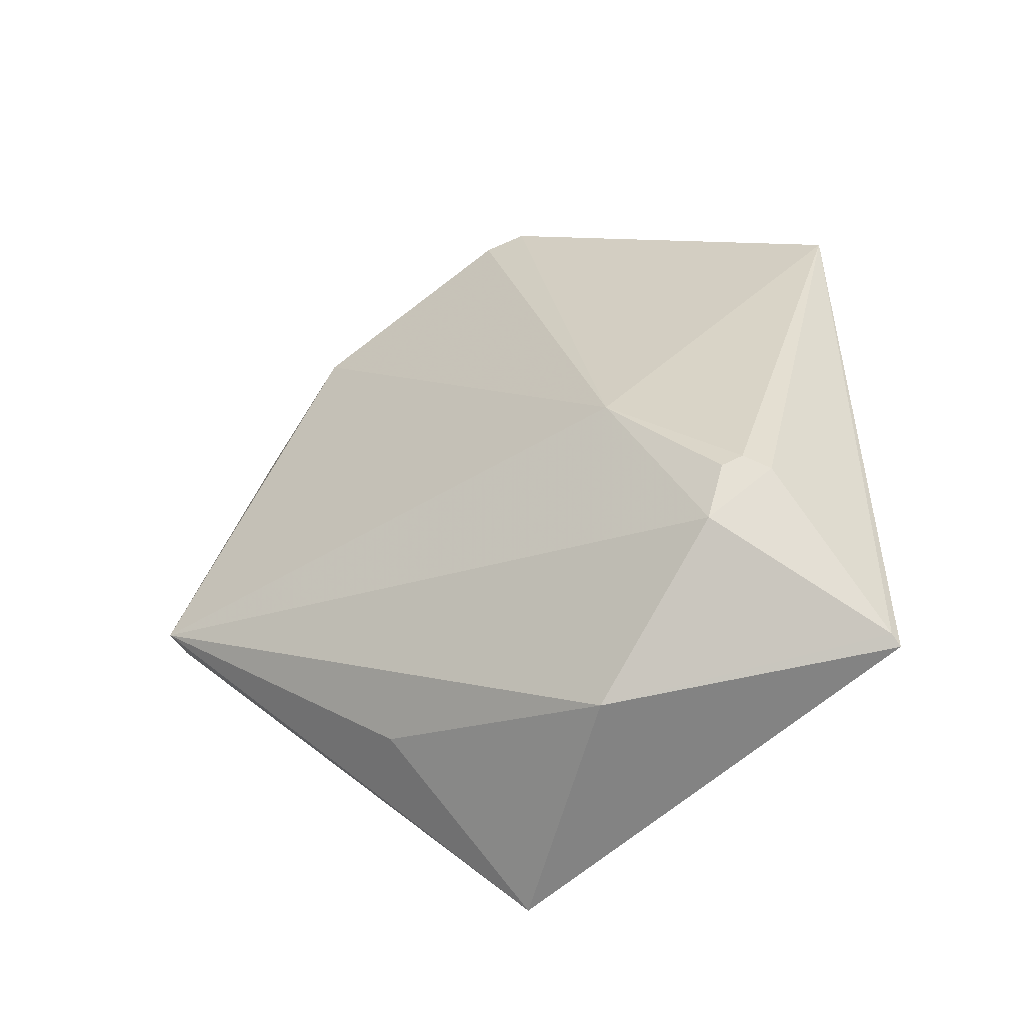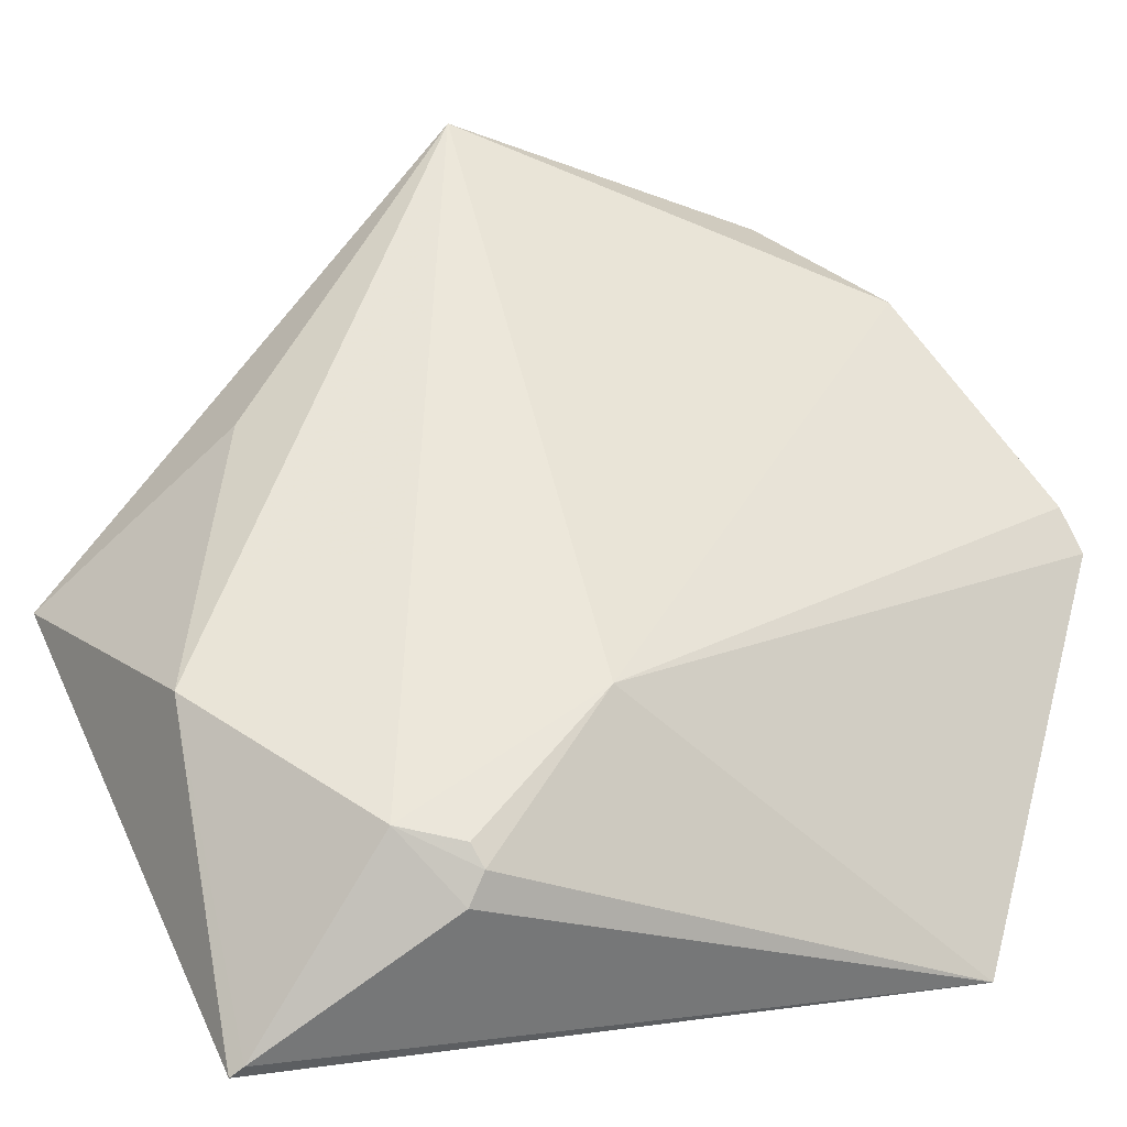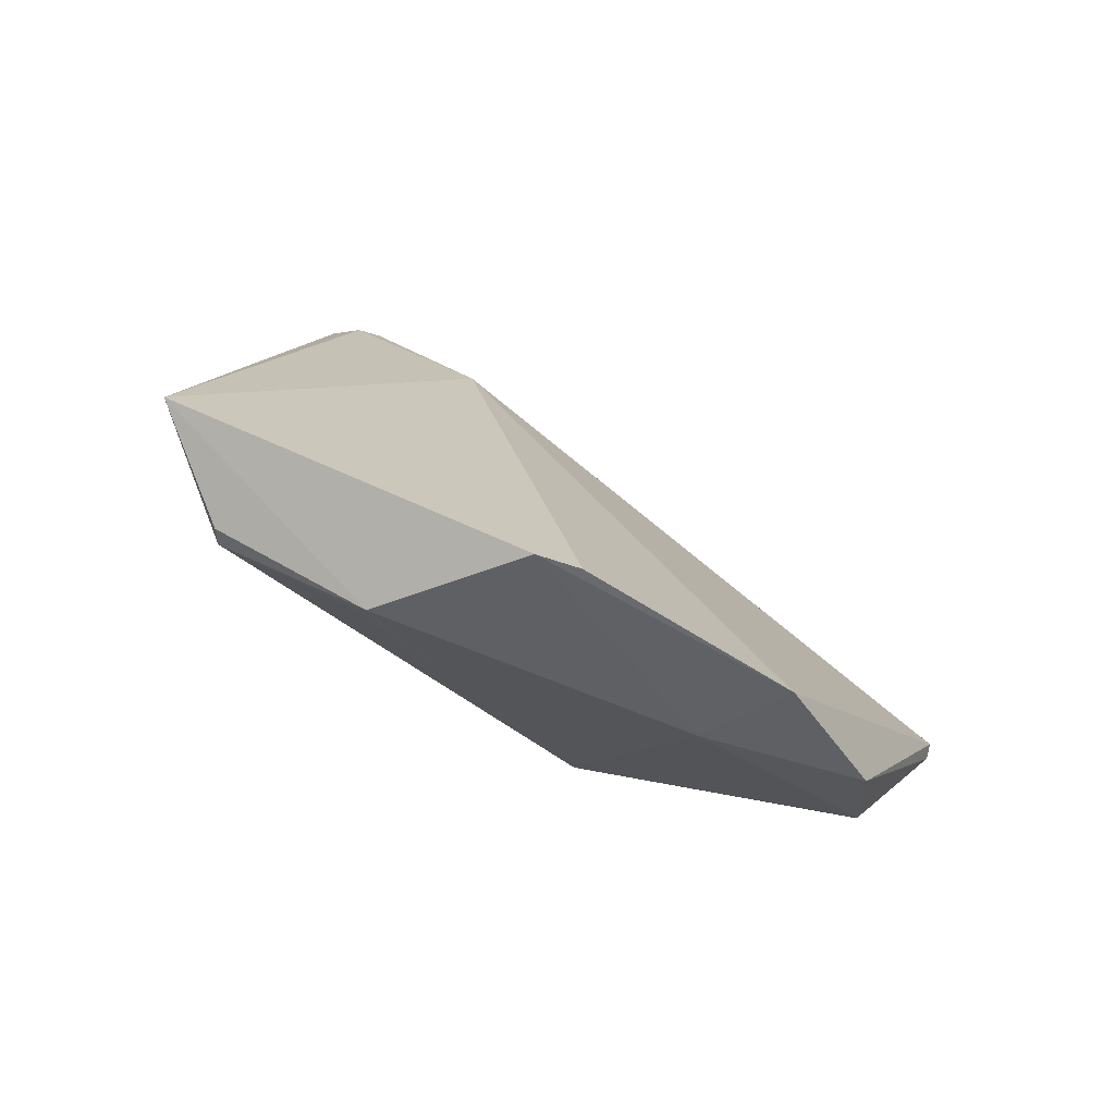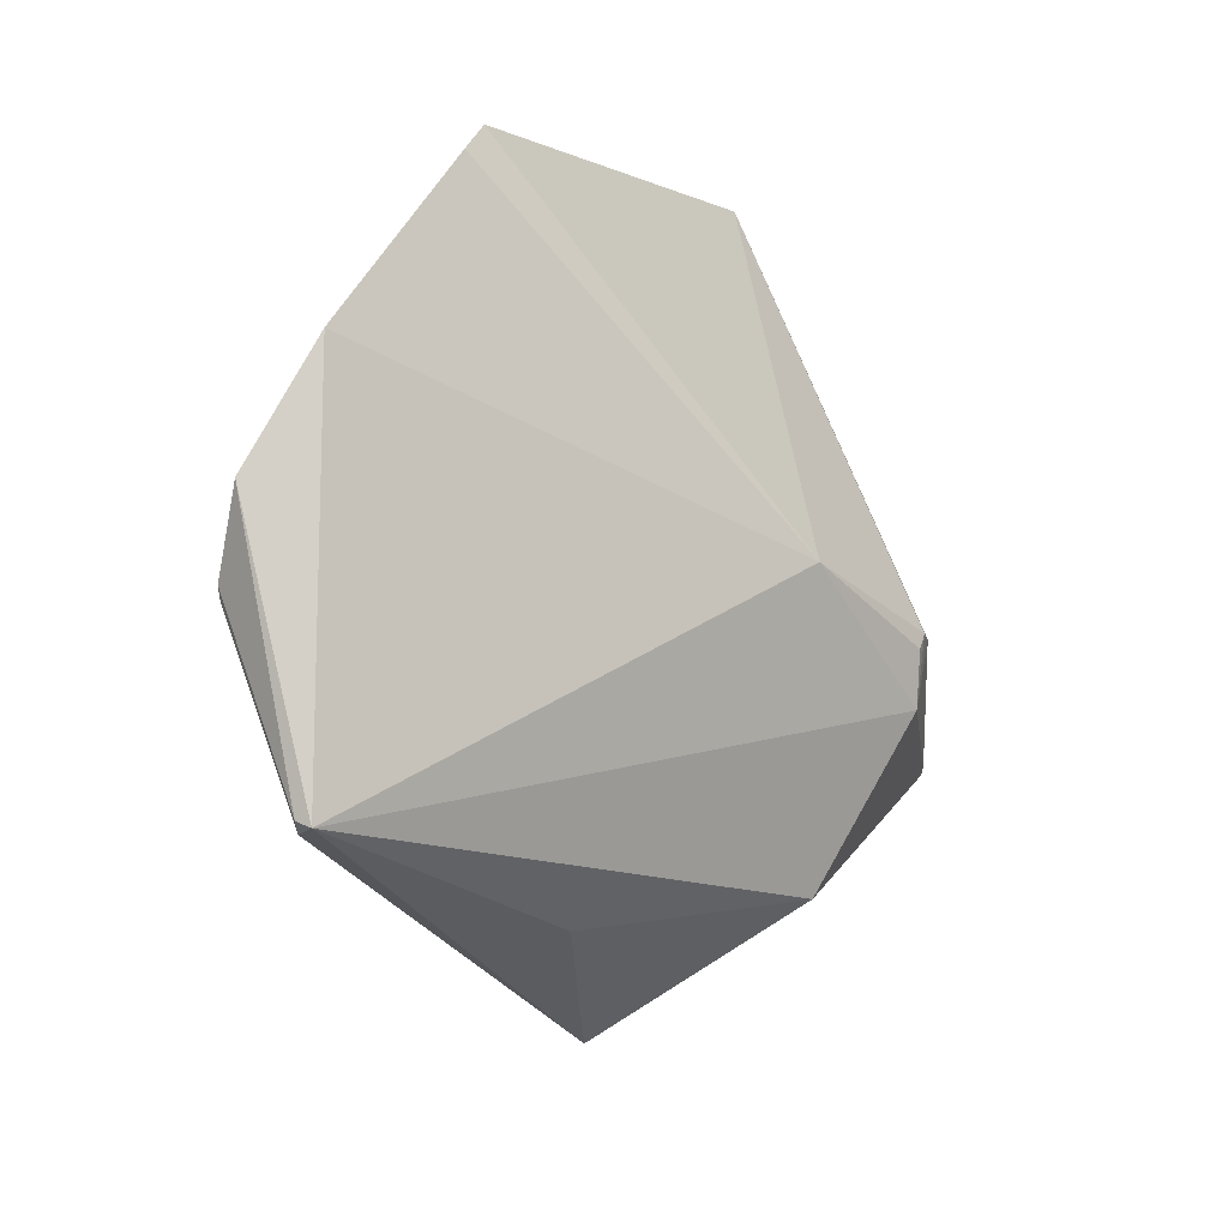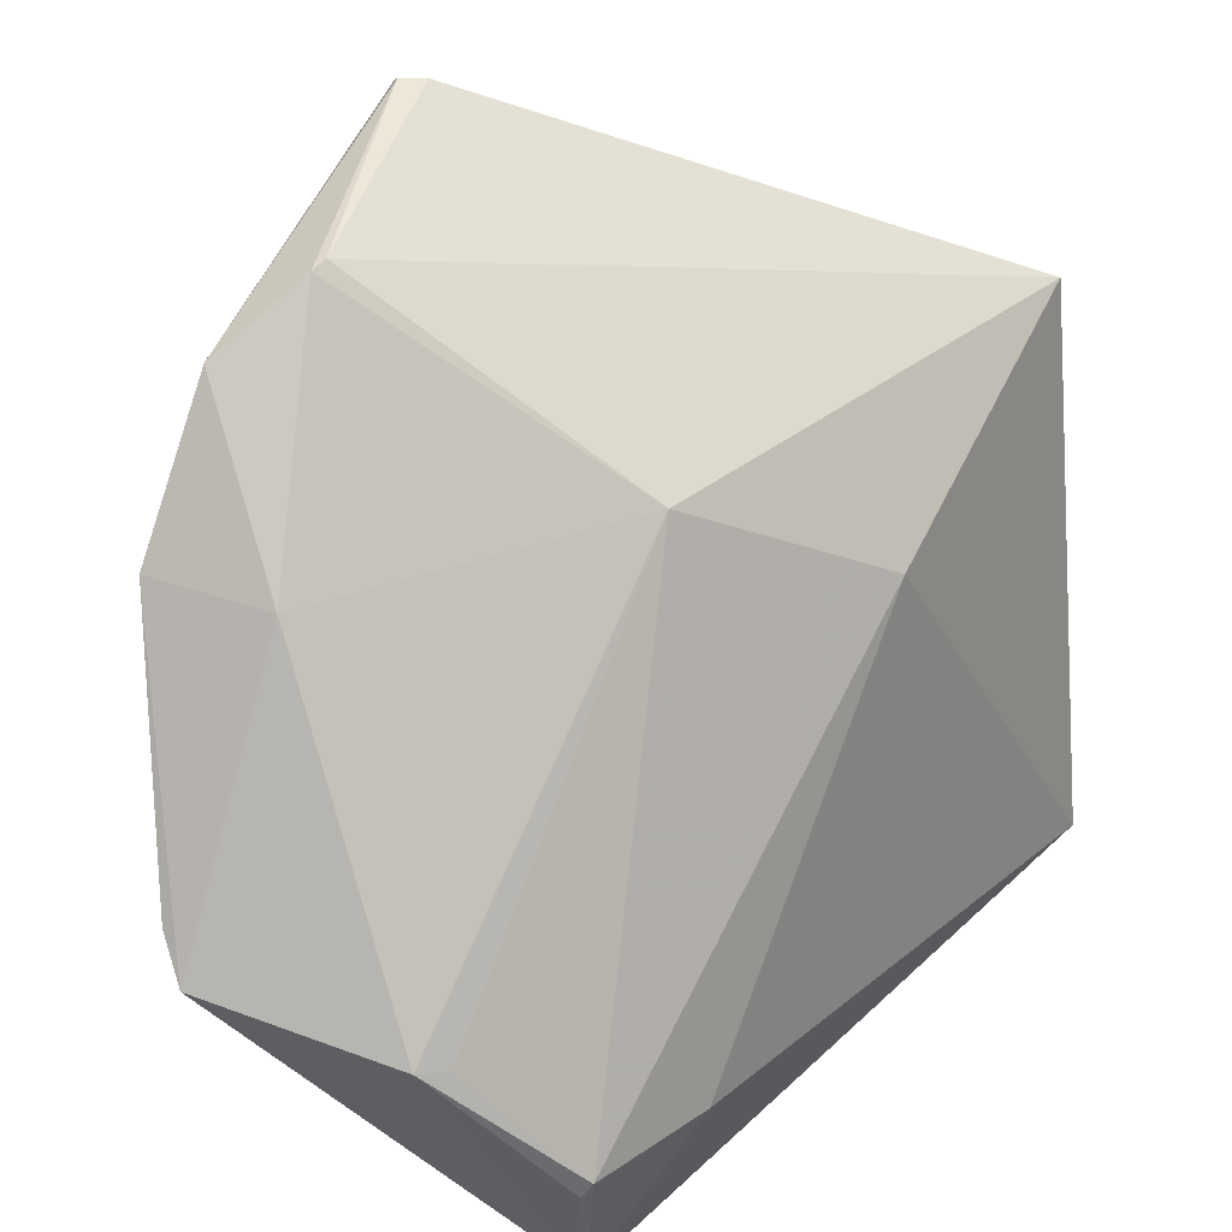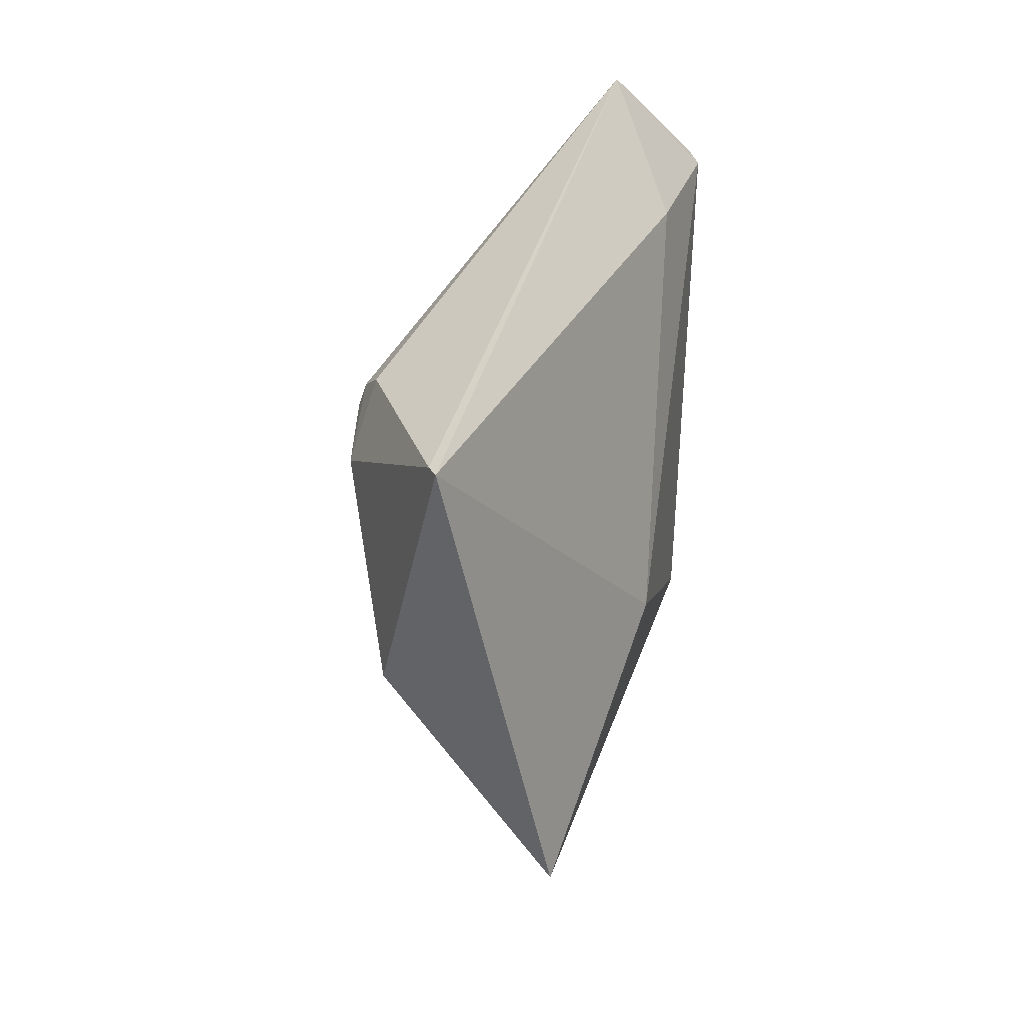
<metadata>
{"format":"obj","ext":"obj","renderer":"f3d","projection":"perspective","resolution":1024,"background":"white","views":[{"elev":-26.3,"azim":161.8,"up":"+Y"},{"elev":-73.5,"azim":93.2,"up":"+Z"},{"elev":74.3,"azim":-14.7,"up":"+Y"},{"elev":15.8,"azim":86.0,"up":"+Y"},{"elev":64.6,"azim":-132.3,"up":"+Z"},{"elev":-34.6,"azim":-132.2,"up":"+Y"}]}
</metadata>
<code>
g Mesh
v 5.464 -1.698 0.3909
v 5.417 -1.58 0.4056
v 5.561 -1.437 0.5159
v 5.525 -1.623 0.3994
v 5.5 -1.41 0.4875
v 5.537 -1.39 0.4847
v 5.47 -1.336 0.4341
v 5.454 -1.329 0.4264
v 5.393 -1.362 0.4222
v 5.388 -1.372 0.4171
v 5.345 -1.387 0.3771
v 5.346 -1.382 0.3724
v 5.344 -1.433 0.3531
v 5.463 -1.638 0.2985
v 5.339 -1.377 0.3192
v 5.432 -1.569 0.2526
v 5.426 -1.545 0.2509
v 5.418 -1.54 0.2477
v 5.407 -1.546 0.2441
v 5.358 -1.623 0.2359
v 5.362 -1.618 0.2357
v 5.601 -1.553 0.4965
v 5.607 -1.546 0.497
v 5.611 -1.548 0.4912
v 5.459 -1.519 0.4675
v 5.561 -1.482 0.5227
v 5.56 -1.476 0.5234
v 5.459 -1.498 0.2978
f 15 21 20
f 20 21 15
f 24 1 4
f 4 1 24
f 15 20 13
f 13 20 15
f 26 25 1
f 1 25 26
f 24 4 14
f 14 4 24
f 14 20 21
f 21 20 14
f 14 4 1
f 1 4 14
f 1 20 14
f 14 20 1
f 8 28 15
f 15 28 8
f 8 7 28
f 28 7 8
f 1 25 2
f 2 25 1
f 2 20 1
f 1 20 2
f 2 13 20
f 20 13 2
f 22 1 24
f 24 1 22
f 22 26 1
f 1 26 22
f 24 28 6
f 6 28 24
f 28 7 6
f 6 7 28
f 7 8 6
f 6 8 7
f 16 14 21
f 21 14 16
f 16 28 24
f 24 28 16
f 24 14 16
f 16 14 24
f 9 8 15
f 15 8 9
f 23 22 24
f 24 22 23
f 26 22 23
f 23 22 26
f 19 16 21
f 21 16 19
f 19 21 15
f 15 21 19
f 11 2 25
f 25 2 11
f 13 2 11
f 11 2 13
f 15 13 11
f 11 13 15
f 24 6 3
f 3 6 24
f 3 23 24
f 24 23 3
f 5 6 8
f 8 6 5
f 8 9 5
f 5 9 8
f 5 3 6
f 6 3 5
f 5 9 25
f 25 9 5
f 15 28 18
f 18 28 15
f 18 19 15
f 15 19 18
f 16 19 18
f 18 19 16
f 25 9 10
f 10 9 25
f 10 11 25
f 25 11 10
f 9 11 10
f 10 11 9
f 12 9 15
f 15 9 12
f 15 11 12
f 12 11 15
f 12 11 9
f 9 11 12
f 26 23 27
f 27 23 26
f 23 3 27
f 27 3 23
f 3 5 27
f 27 5 3
f 25 26 27
f 27 26 25
f 27 5 25
f 25 5 27
f 28 16 17
f 17 16 28
f 17 18 28
f 28 18 17
f 16 18 17
f 17 18 16
f 20 21 15
f 15 21 20
f 4 1 24
f 24 1 4
f 13 20 15
f 15 20 13
f 1 25 26
f 26 25 1
f 14 4 24
f 24 4 14
f 21 20 14
f 14 20 21
f 1 4 14
f 14 4 1
f 14 20 1
f 1 20 14
f 15 28 8
f 8 28 15
f 28 7 8
f 8 7 28
f 2 25 1
f 1 25 2
f 1 20 2
f 2 20 1
f 20 13 2
f 2 13 20
f 24 1 22
f 22 1 24
f 1 26 22
f 22 26 1
f 6 28 24
f 24 28 6
f 6 7 28
f 28 7 6
f 6 8 7
f 7 8 6
f 21 14 16
f 16 14 21
f 24 28 16
f 16 28 24
f 16 14 24
f 24 14 16
f 15 8 9
f 9 8 15
f 24 22 23
f 23 22 24
f 23 22 26
f 26 22 23
f 21 16 19
f 19 16 21
f 15 21 19
f 19 21 15
f 25 2 11
f 11 2 25
f 11 2 13
f 13 2 11
f 11 13 15
f 15 13 11
f 3 6 24
f 24 6 3
f 24 23 3
f 3 23 24
f 8 6 5
f 5 6 8
f 5 9 8
f 8 9 5
f 6 3 5
f 5 3 6
f 25 9 5
f 5 9 25
f 18 28 15
f 15 28 18
f 15 19 18
f 18 19 15
f 18 19 16
f 16 19 18
f 10 9 25
f 25 9 10
f 25 11 10
f 10 11 25
f 10 11 9
f 9 11 10
f 15 9 12
f 12 9 15
f 12 11 15
f 15 11 12
f 9 11 12
f 12 11 9
f 27 23 26
f 26 23 27
f 27 3 23
f 23 3 27
f 27 5 3
f 3 5 27
f 27 26 25
f 25 26 27
f 25 5 27
f 27 5 25
f 17 16 28
f 28 16 17
f 28 18 17
f 17 18 28
f 17 18 16
f 16 18 17

</code>
